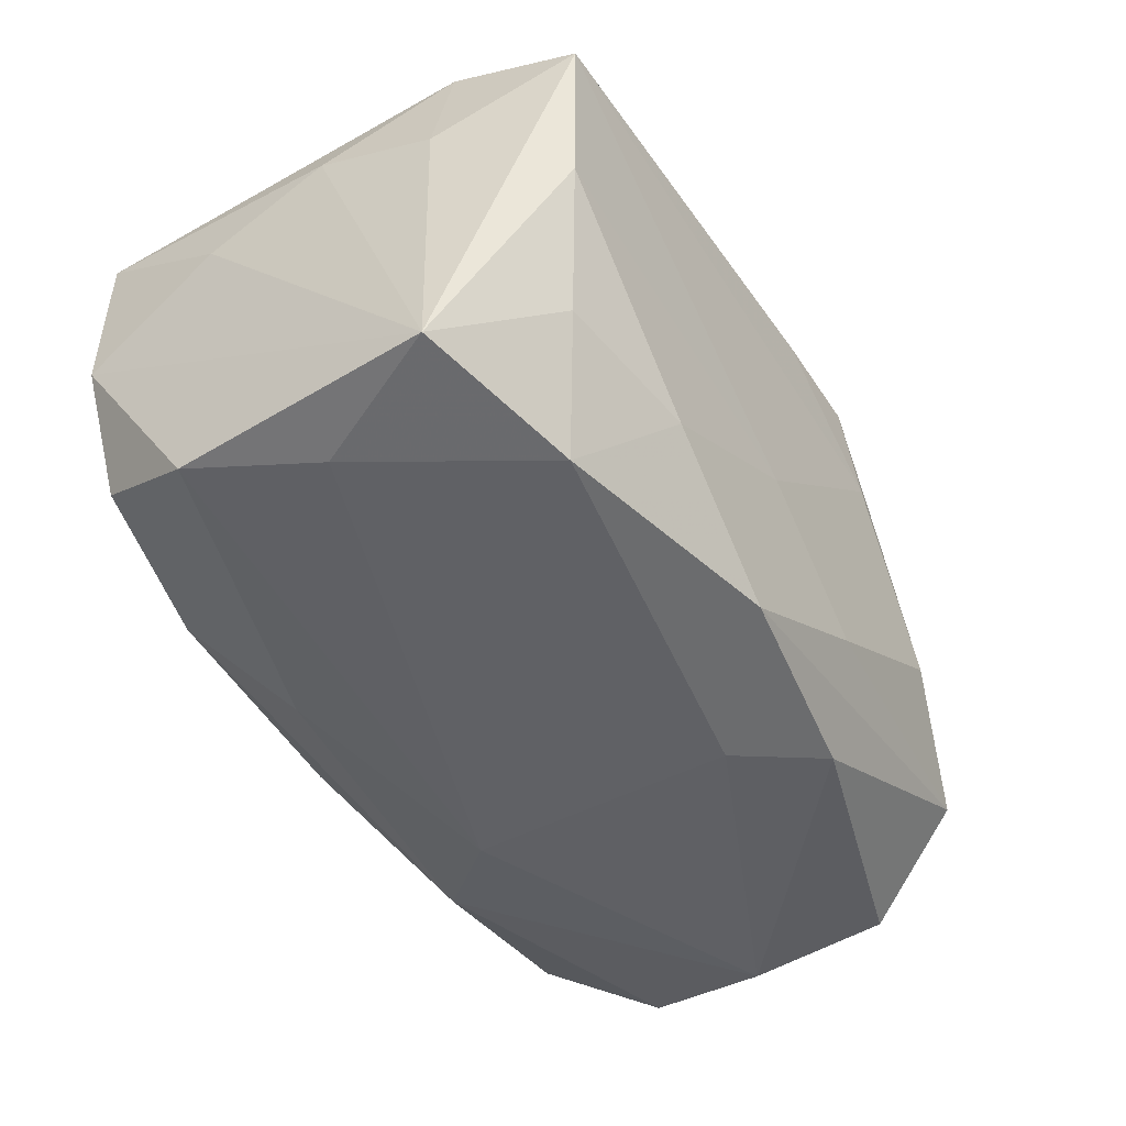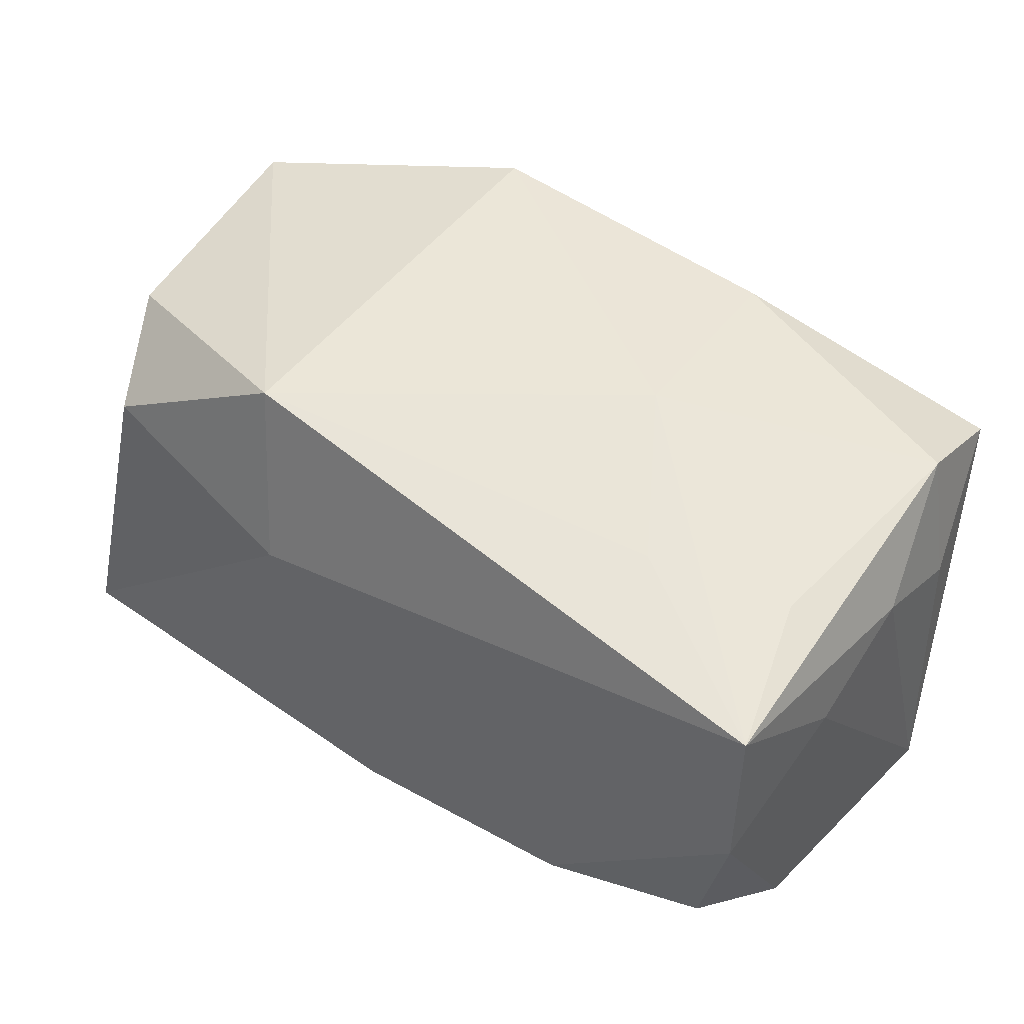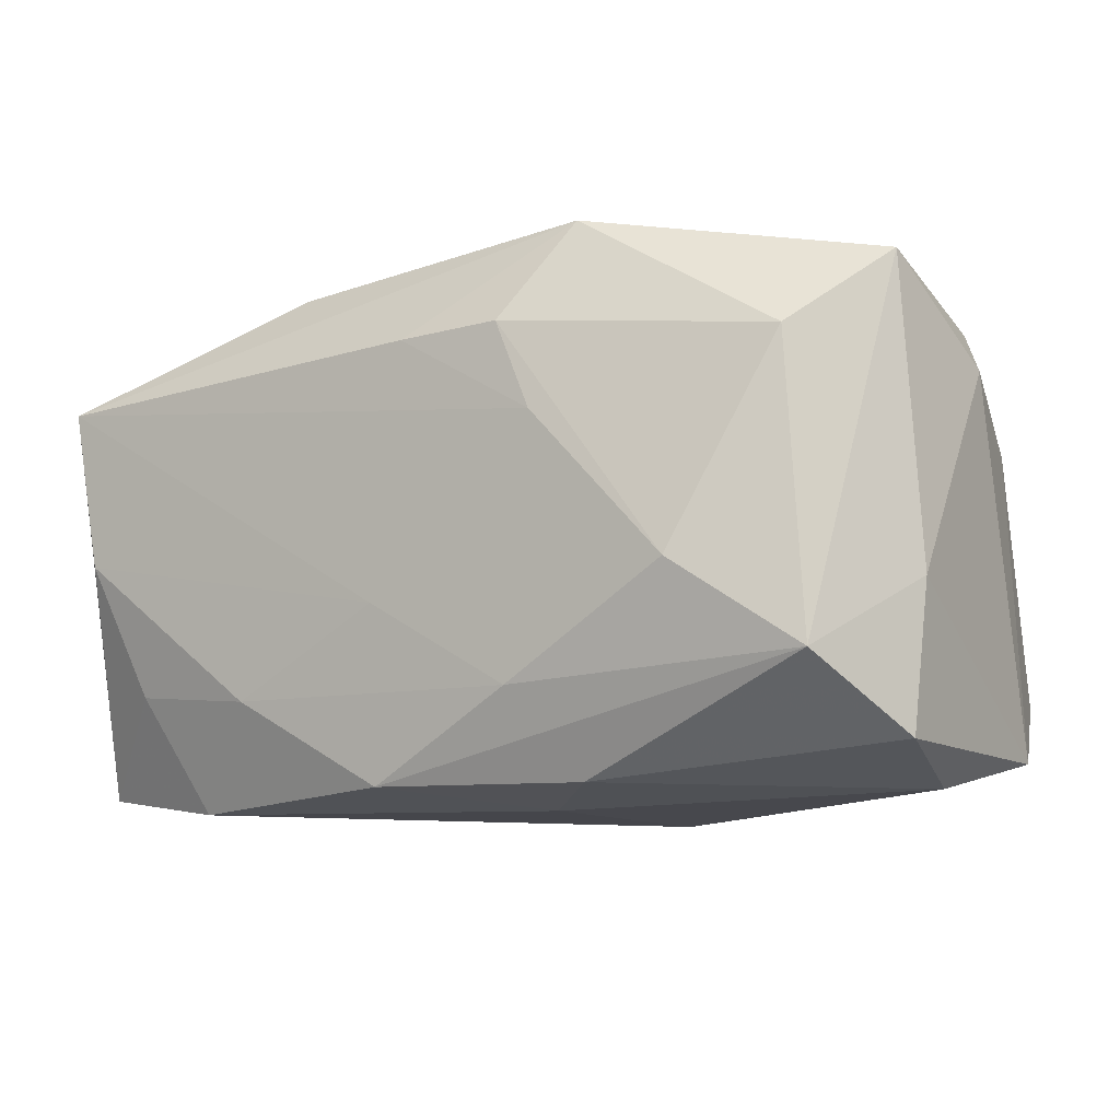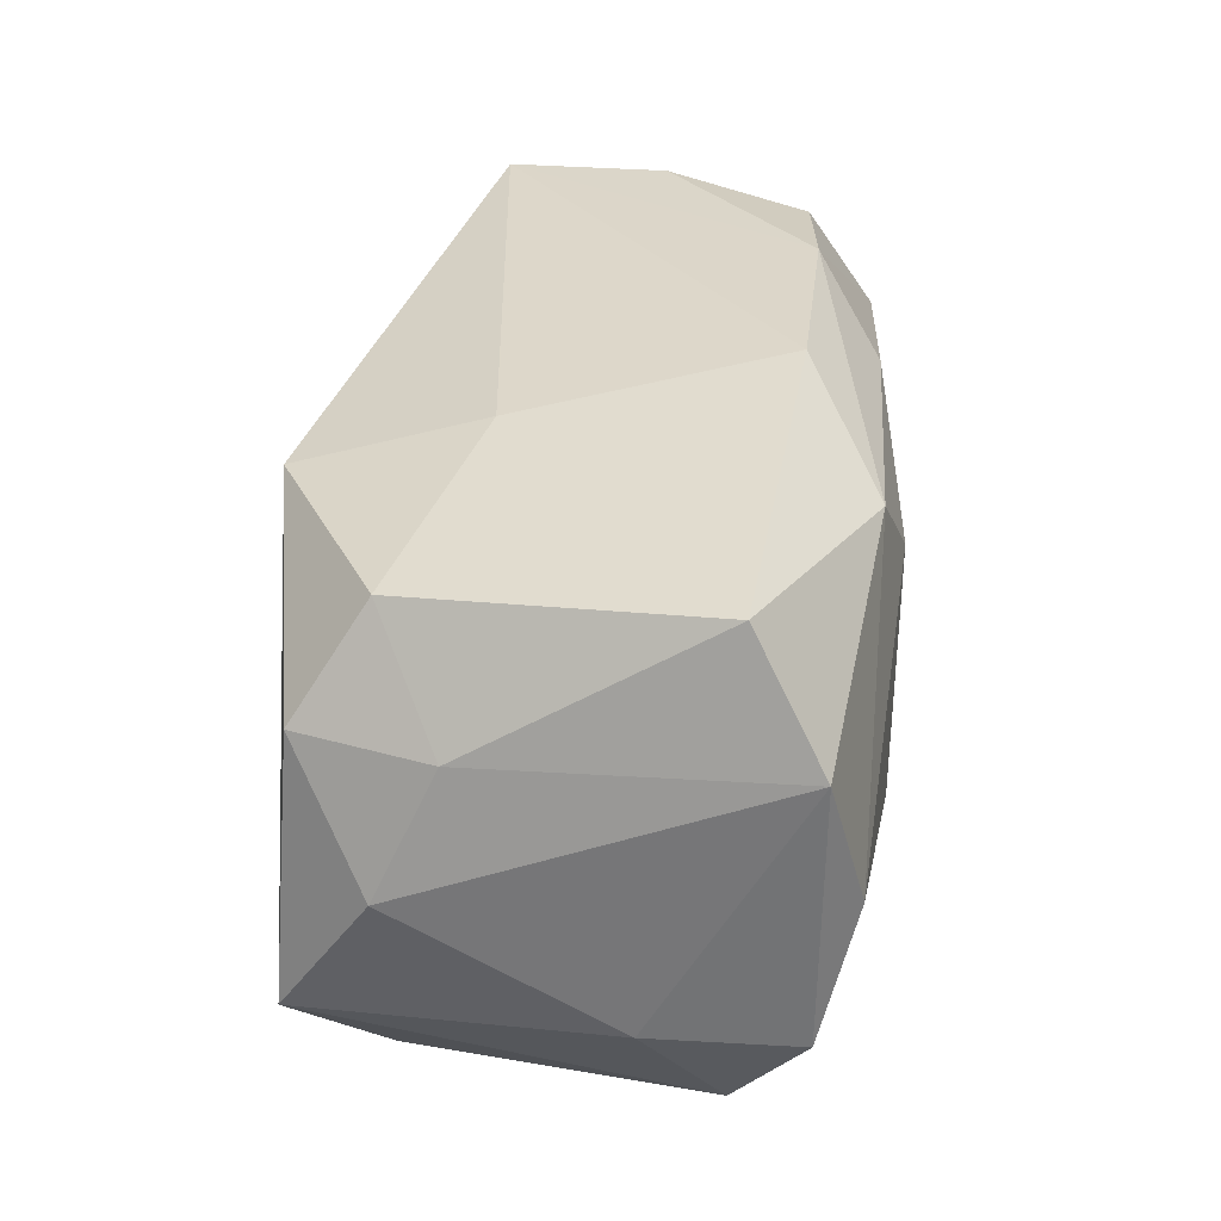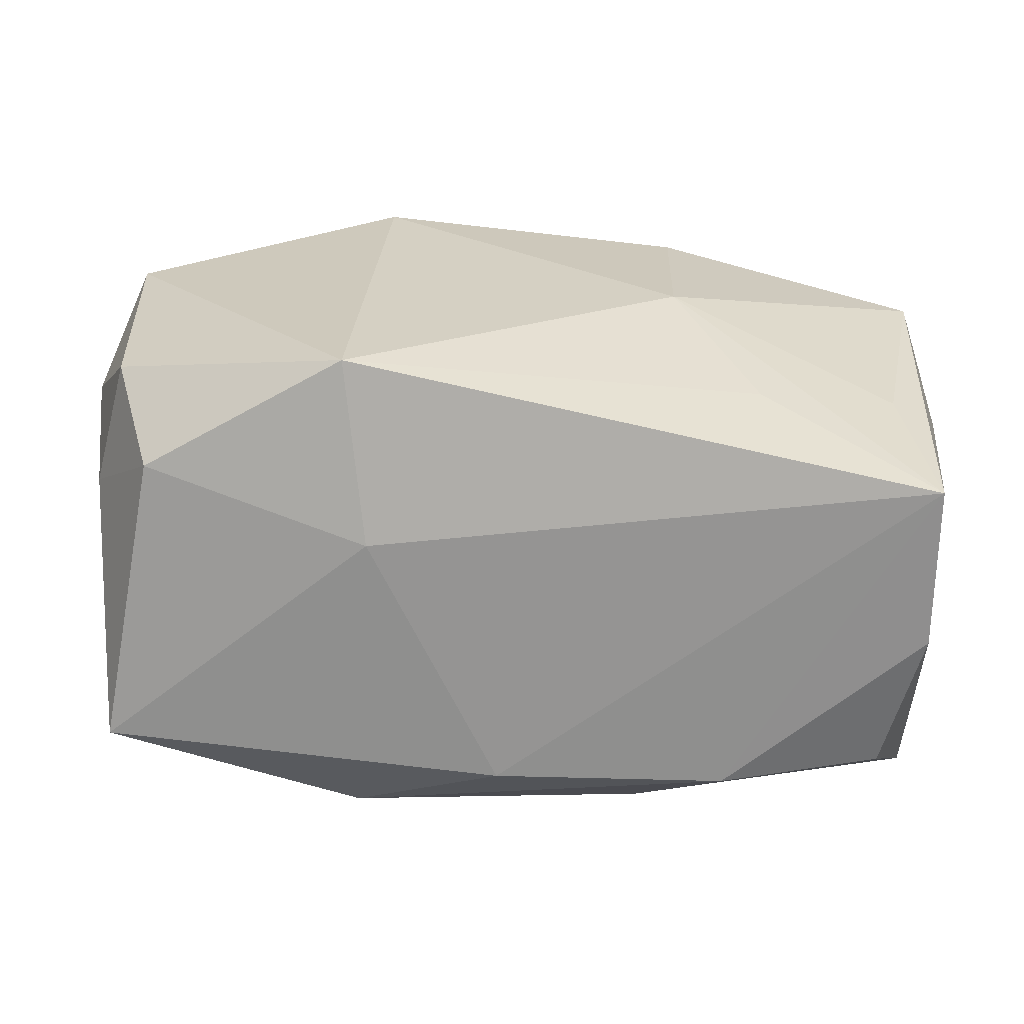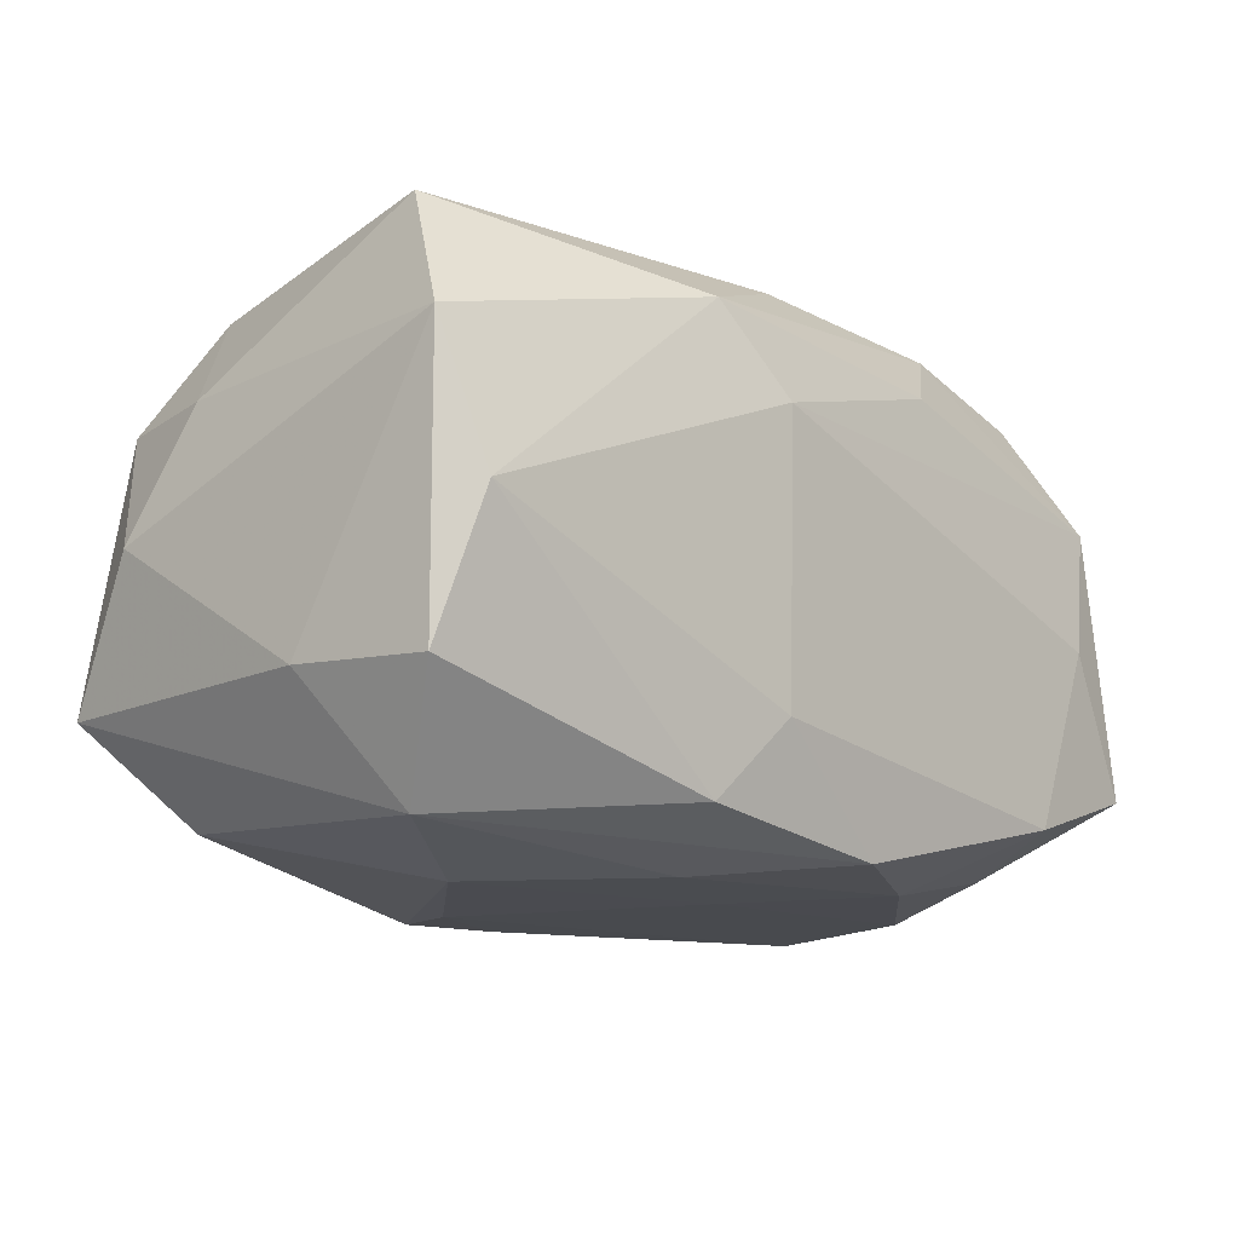
<metadata>
{"format":"obj","ext":"obj","renderer":"f3d","projection":"perspective","resolution":1024,"background":"white","views":[{"elev":-47.8,"azim":-58.2,"up":"+Z"},{"elev":44.7,"azim":-143.9,"up":"+Z"},{"elev":-10.5,"azim":32.3,"up":"+Z"},{"elev":33.7,"azim":97.0,"up":"+Y"},{"elev":25.3,"azim":-173.9,"up":"+Z"},{"elev":-11.3,"azim":133.1,"up":"+Y"}]}
</metadata>
<code>
v -0.01951 0.02182 -0.01347
v -0.01645 -0.02035 -0.01257
v 0.03622 -0.009428 -0.01744
v -0.03248 0.019 -0.01216
v 0.008817 -0.02073 -0.01299
v 0.03782 0.001114 0.01148
v 0.006444 0.01152 -0.02147
v -0.0005909 0.0229 -0.01356
v 0.007035 -0.01039 -0.02147
v 0.03229 -0.01839 -0.01168
v -0.003778 -0.0194 -0.01981
v -0.02366 -0.01544 -0.02095
v -0.003017 -0.02141 -0.005956
v -0.01214 0.01624 -0.01885
v -0.03644 -0.0112 0.005953
v 0.03043 -0.01772 0.01189
v 0.02263 -0.02144 -0.00482
v 0.03603 -0.009862 0.01865
v 0.03276 0.01095 0.01749
v 0.02893 0.01921 0.01211
v -0.03207 -0.02105 -0.0003553
v 0.0101 0.02201 0.007105
v -0.03567 0.02064 3.419e-05
v -0.03132 -0.0006594 -0.0196
v -0.0368 -0.01208 -0.01908
v -0.0368 0.008978 0.006116
v -0.0368 -0.001123 0.0102
v 0.009138 -0.02253 0.01416
v -0.0358 0.02048 0.01338
v -0.03361 -0.0221 0.01262
v 0.03726 -0.008954 -0.005748
v 0.01316 -0.01658 -0.02
v 0.03381 0.001309 -0.02017
v -0.02126 0.01202 0.01772
v 0.01224 0.01836 0.02177
v 0.03305 0.02199 -0.012
v -0.01238 -0.01792 0.0203
v 0.01205 -0.02252 0.007034
v -0.03434 -0.01148 0.01702
v 0.01223 0.01807 -0.01983
v -0.02827 -0.01851 -0.01132
v -0.01355 -0.0005344 0.02149
v 0.0004501 -0.0226 0.01394
v -0.03232 0.008537 0.01594
v 0.01386 -0.01855 0.02224
v -0.03516 0.009753 -0.01767
v 0.03629 0.01236 -0.01758
v 0.03554 0.01105 0.006905
f 28 43 38
f 45 43 28
f 45 18 35
f 16 18 45
f 45 28 16
f 16 10 18
f 46 14 7
f 30 43 45
f 38 43 30
f 29 26 27
f 27 39 29
f 27 26 25
f 8 29 22
f 29 35 22
f 1 29 8
f 1 46 4
f 14 46 1
f 11 10 5
f 5 2 11
f 3 10 32
f 32 10 11
f 11 9 32
f 11 2 12
f 12 9 11
f 7 9 12
f 45 35 42
f 10 16 17
f 17 5 10
f 17 28 38
f 17 16 28
f 23 26 29
f 4 46 23
f 25 26 23
f 23 46 25
f 29 1 23
f 23 1 4
f 37 30 45
f 39 30 37
f 45 42 37
f 37 42 39
f 21 30 25
f 25 30 15
f 15 27 25
f 15 30 39
f 39 27 15
f 33 9 7
f 3 32 33
f 33 32 9
f 19 35 18
f 2 5 13
f 38 30 13
f 13 17 38
f 5 17 13
f 13 21 2
f 30 21 13
f 24 46 7
f 7 12 24
f 25 46 24
f 24 12 25
f 29 39 44
f 44 42 29
f 39 42 44
f 34 35 29
f 29 42 34
f 34 42 35
f 41 12 2
f 2 21 41
f 25 12 41
f 41 21 25
f 8 22 36
f 3 33 47
f 35 19 20
f 20 22 35
f 20 36 22
f 3 47 31
f 31 10 3
f 18 10 31
f 40 33 7
f 40 47 33
f 7 14 40
f 36 47 40
f 14 1 40
f 8 36 40
f 40 1 8
f 48 47 36
f 48 20 19
f 36 20 48
f 6 31 47
f 47 48 6
f 18 31 6
f 6 19 18
f 6 48 19

</code>
